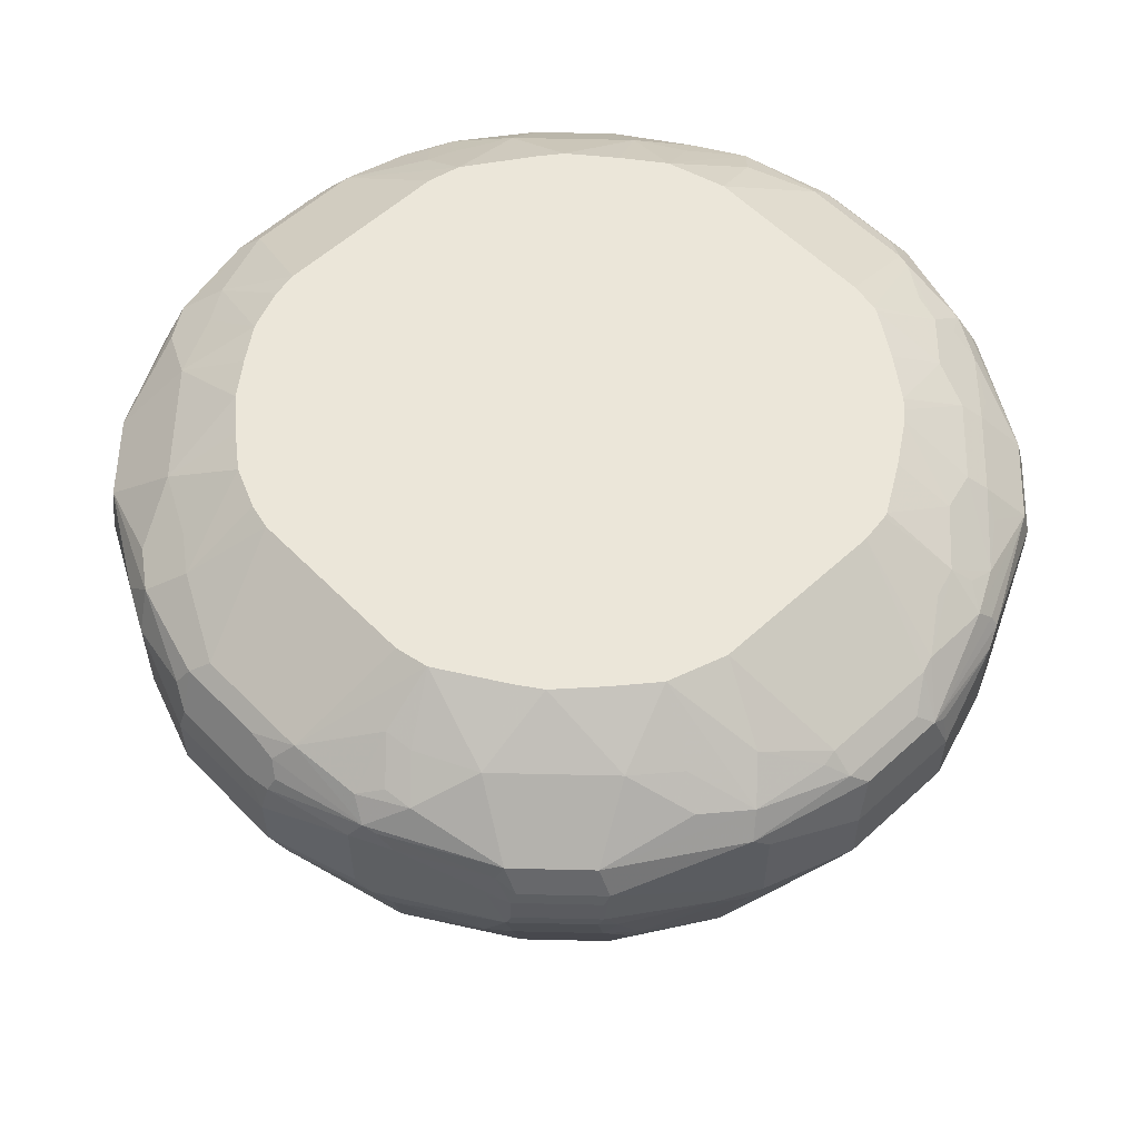
<metadata>
{"format":"obj","ext":"obj","renderer":"f3d","projection":"perspective","resolution":1024,"background":"white","views":[{"elev":57.0,"azim":136.4,"up":"+Y"}]}
</metadata>
<code>
v -0.06123 0.0918 -0.4592
v -0.04082 -0.1327 -0.347
v -0.07139 -0.01018 -0.4082
v -0.07139 0.05097 -0.4387
v -0.1633 -0.04079 -0.3775
v -0.153 3.978e-05 -0.3979
v -0.153 0.0918 -0.4286
v -0.06123 0.1531 -0.4592
v 0.06123 0.0918 -0.4592
v -0.01196 -0.2876 -0.2449
v -0.04468 -0.2876 -0.2408
v -0.1326 -0.102 -0.347
v -0.07139 -0.07139 -0.3775
v 0.02041 -0.1327 -0.347
v -0.199 0.01526 -0.3826
v -0.1683 -0.07651 -0.3521
v -0.2602 -0.0459 -0.3214
v -0.2602 0.01526 -0.3521
v -0.1887 0.05608 -0.4031
v -0.1938 0.08164 -0.4082
v -0.153 0.1837 -0.4286
v -0.06123 0.1875 -0.4515
v -0.04585 0.199 -0.4515
v 0.06123 0.1531 -0.4592
v 0.153 0.0918 -0.4286
v 0.1633 -0.0204 -0.3878
v 0.07139 0.07142 -0.449
v 0.07139 -0.05101 -0.3878
v 0 -0.2876 -0.2449
v -0.07822 -0.2876 -0.2313
v -0.08676 -0.2876 -0.2282
v 0.04082 -0.1122 -0.3571
v 0.07984 -0.2876 -0.2347
v -0.1358 -0.2876 -0.205
v -0.3214 -0.0459 -0.2602
v -0.2857 0.05097 -0.347
v -0.147 -0.2876 -0.1956
v -0.1561 -0.2876 -0.1866
v -0.2908 0.07653 -0.3521
v -0.2755 0.1224 -0.3674
v -0.1734 0.1939 -0.4183
v -0.2755 0.1531 -0.3674
v -0.1683 0.2066 -0.4133
v -0.153 0.2245 -0.4082
v -0.07651 0.2372 -0.4133
v -0.06123 0.2347 -0.4183
v -0.03057 0.2143 -0.4401
v 0.04585 0.199 -0.4515
v 0.1683 0.199 -0.4209
v 0.153 0.1837 -0.4286
v 0.2908 0.1683 -0.3597
v 0.1938 0.0918 -0.4082
v 0.176 0.07653 -0.4133
v 0.1633 0.07142 -0.4183
v 0.1607 -0.07651 -0.3521
v 0.1326 -0.08162 -0.3571
v 0.2487 0.03059 -0.3597
v 0.2525 0.01526 -0.3521
v 0.2525 -0.0459 -0.3214
v 0.1344 -0.2876 -0.2058
v -0.3521 -0.07651 -0.1683
v -0.3775 -0.04079 -0.1633
v -0.3521 0.01526 -0.2602
v -0.347 0.05097 -0.2857
v -0.1866 -0.2876 -0.1561
v -0.1956 -0.2876 -0.147
v -0.205 -0.2876 -0.1358
v -0.3521 0.07653 -0.2908
v -0.2959 0.1326 -0.3571
v -0.2959 0.1632 -0.3571
v -0.2908 0.1913 -0.3521
v -0.199 0.222 -0.3826
v -0.1683 0.2372 -0.3826
v -0.153 0.2564 -0.3674
v -0.1225 0.2551 -0.3775
v -0.1225 0.3058 -0.3015
v -0.09242 0.3058 -0.3063
v 0.06123 0.2347 -0.4183
v 0.06123 0.2143 -0.4401
v 0.153 0.2245 -0.4082
v 0.2908 0.199 -0.3444
v 0.3521 0.1683 -0.2985
v 0.2959 0.1531 -0.3571
v 0.2959 0.1224 -0.3571
v 0.2755 0.1224 -0.3674
v 0.2793 0.0918 -0.3597
v 0.2857 0.06119 -0.347
v 0.3138 -0.0459 -0.2602
v 0.1571 -0.2876 -0.1876
v 0.1411 -0.2876 -0.2017
v -0.347 -0.102 -0.1326
v -0.2282 -0.2876 -0.08676
v -0.3826 0.01526 -0.199
v -0.347 -0.1327 -0.04082
v -0.3775 -0.07139 -0.07139
v -0.4082 -0.01018 -0.07139
v -0.4387 0.05097 -0.07139
v -0.4592 0.0918 -0.06123
v -0.3979 3.978e-05 -0.153
v -0.4031 0.05608 -0.1887
v -0.4082 0.08164 -0.1938
v -0.3674 0.1224 -0.2755
v -0.3571 0.1326 -0.2959
v -0.3571 0.1632 -0.2959
v -0.3521 0.1913 -0.2908
v -0.2602 0.2372 -0.3214
v -0.2449 0.2245 -0.347
v -0.2449 0.2564 -0.3061
v -0.199 0.2679 -0.3214
v -0.128 0.3058 -0.2998
v 0.0918 0.3058 -0.3063
v 0.1225 0.2551 -0.3775
v 0.07651 0.2296 -0.4209
v 0.153 0.3058 -0.2873
v 0.1837 0.2551 -0.347
v 0.199 0.2296 -0.375
v 0.2908 0.2602 -0.2525
v 0.3521 0.199 -0.2831
v 0.2449 0.2245 -0.347
v 0.2296 0.2602 -0.3138
v 0.3597 0.1837 -0.2793
v 0.3571 0.1531 -0.2959
v 0.2985 0.1071 -0.3521
v 0.3571 0.1224 -0.2959
v 0.347 0.06119 -0.2857
v 0.3444 0.01526 -0.2602
v 0.3482 3.978e-05 -0.2449
v 0.3903 -0.01529 -0.1683
v 0.3444 -0.07651 -0.1683
v 0.2056 -0.2876 -0.1328
v 0.2006 -0.2876 -0.1412
v 0.1876 -0.2876 -0.1571
v -0.2313 -0.2876 -0.07822
v -0.2408 -0.2876 -0.04468
v -0.347 -0.1327 0.02041
v -0.2449 -0.2876 -0.01196
v -0.4592 0.0918 0.06123
v -0.4592 0.1531 -0.06123
v -0.4286 0.0918 -0.153
v -0.3674 0.1531 -0.2755
v -0.4183 0.1939 -0.1734
v -0.4133 0.2066 -0.1683
v -0.4082 0.2245 -0.153
v -0.3826 0.222 -0.199
v -0.347 0.2245 -0.2449
v -0.3214 0.2372 -0.2602
v -0.3061 0.2564 -0.2449
v -0.2296 0.3058 -0.2296
v -0.2199 0.3058 -0.2386
v -0.1771 0.3058 -0.269
v 0.1937 0.3058 -0.2554
v 0.3214 0.2602 -0.2219
v 0.2374 0.3058 -0.2185
v 0.3826 0.2296 -0.1913
v 0.4183 0.2041 -0.1633
v 0.4133 0.199 -0.176
v 0.4082 0.1837 -0.1938
v 0.3674 0.1531 -0.2755
v 0.3597 0.1071 -0.2908
v 0.3597 0.04592 -0.2602
v 0.4094 0.06119 -0.1837
v 0.4209 0.07653 -0.1683
v 0.4515 0.07653 -0.07651
v 0.4209 0.01526 -0.07651
v 0.3903 -0.0459 -0.07651
v 0.3789 -0.06123 -0.0918
v 0.3597 -0.07651 -0.1377
v 0.2096 -0.2876 -0.1248
v -0.3571 -0.1122 0.04082
v -0.3878 -0.05101 0.07139
v -0.2449 -0.2876 0
v -0.2347 -0.2876 0.07984
v -0.449 0.07142 0.07139
v -0.3878 -0.0204 0.1633
v -0.4286 0.0918 0.153
v -0.4592 0.1531 0.06123
v -0.4515 0.199 -0.04585
v -0.4515 0.1875 -0.06123
v -0.4286 0.1837 -0.153
v -0.4133 0.2372 -0.07651
v -0.3674 0.2564 -0.153
v -0.3826 0.2372 -0.1683
v -0.3214 0.2679 -0.199
v -0.2386 0.3058 -0.2199
v 0.2551 0.3058 -0.194
v 0.2552 0.3058 -0.1937
v 0.2986 0.3058 -0.1267
v 0.3521 0.2602 -0.1607
v 0.3878 0.2347 -0.1633
v 0.4082 0.2245 -0.1429
v 0.4183 0.2347 -0.07139
v 0.4362 0.2143 -0.05736
v 0.4439 0.199 -0.06887
v 0.4515 0.1837 -0.065
v 0.4286 0.1837 -0.153
v 0.4286 0.0918 -0.153
v 0.4592 0.0918 -0.06123
v 0.347 -0.1327 -0.03057
v 0.3597 -0.1071 -0.04585
v 0.347 -0.102 -0.1225
v 0.2356 -0.2876 -0.07049
v -0.3571 -0.08162 0.1326
v -0.2058 -0.2876 0.1344
v -0.3521 -0.07651 0.1607
v -0.3214 -0.0459 0.2525
v -0.3521 0.01526 0.2525
v -0.3597 0.03059 0.2487
v -0.4183 0.07142 0.1633
v -0.4133 0.07653 0.176
v -0.4082 0.0918 0.1938
v -0.3597 0.1683 0.2908
v -0.4286 0.1837 0.153
v -0.4515 0.199 0.04585
v -0.4209 0.199 0.1683
v -0.4401 0.2143 -0.03057
v -0.4183 0.2347 -0.06123
v -0.3775 0.2551 -0.1225
v -0.3063 0.3058 -0.09242
v -0.3015 0.3058 -0.1225
v -0.2998 0.3058 -0.128
v -0.269 0.3058 -0.1771
v 0.2989 0.3058 -0.126
v 0.3571 0.2653 -0.1326
v 0.4183 0.2347 0.05098
v 0.4337 0.2194 -0.02544
v 0.3063 0.3058 -0.09224
v 0.4541 0.1786 -0.03569
v 0.4592 0.1531 -0.06123
v 0.4592 0.0918 0.06123
v 0.347 -0.1327 0.03057
v 0.2449 -0.2876 -0.01196
v 0.2402 -0.2876 -0.04486
v -0.2017 -0.2876 0.1411
v -0.2602 -0.0459 0.3138
v -0.347 0.06119 0.2857
v -0.1876 -0.2876 0.1571
v -0.3597 0.0918 0.2793
v -0.3571 0.1224 0.2959
v -0.3674 0.1224 0.2755
v -0.3444 0.199 0.2908
v -0.3571 0.1531 0.2959
v -0.2985 0.1683 0.3521
v -0.4401 0.2143 0.06123
v -0.4082 0.2245 0.153
v -0.4183 0.2347 0.06123
v -0.3063 0.3058 0.0918
v 0.4337 0.2194 0.06626
v 0.3063 0.3058 0.09197
v 0.3775 0.2551 0.1326
v 0.4541 0.1786 0.0561
v 0.4592 0.1531 0.06123
v 0.4286 0.0918 0.153
v 0.3878 -0.01018 0.1734
v 0.3979 3.978e-05 0.153
v 0.3878 -0.0204 0.153
v 0.3878 -0.05101 0.06123
v 0.3775 -0.07139 0.06123
v 0.3775 -0.04079 0.153
v 0.347 -0.102 0.1225
v 0.2356 -0.2876 0.05188
v 0.2411 -0.2876 0.02688
v 0.2449 -0.2876 0
v -0.2602 0.01526 0.3444
v -0.2857 0.06119 0.347
v -0.1571 -0.2876 0.1876
v -0.1412 -0.2876 0.2006
v -0.1328 -0.2876 0.2056
v -0.1683 -0.07651 0.3444
v -0.1683 -0.01529 0.3903
v -0.2449 3.978e-05 0.3482
v -0.3521 0.1071 0.2985
v -0.2959 0.1224 0.3571
v -0.347 0.2245 0.2449
v -0.375 0.2296 0.199
v -0.2831 0.199 0.3521
v -0.2525 0.2602 0.2908
v -0.3138 0.2602 0.2296
v -0.2959 0.1531 0.3571
v -0.2793 0.1837 0.3597
v -0.4209 0.2296 0.07651
v -0.347 0.2551 0.1837
v -0.2873 0.3058 0.153
v -0.3775 0.2551 0.1225
v 0.4439 0.199 0.07651
v 0.4133 0.2296 0.1071
v 0.4082 0.2245 0.1633
v 0.3006 0.3058 0.118
v 0.3521 0.2602 0.1683
v 0.3725 0.25 0.1581
v 0.2834 0.3058 0.1609
v 0.4286 0.1837 0.153
v 0.3674 0.1224 0.2755
v 0.4183 0.08164 0.1734
v 0.3826 -0.02296 0.1683
v 0.3521 0.02292 0.2602
v 0.3214 -0.03823 0.2602
v 0.3521 -0.06884 0.1683
v 0.2228 -0.2876 0.1003
v -0.2602 0.04592 0.3597
v -0.2908 0.1071 0.3597
v -0.1248 -0.2876 0.2096
v -0.1377 -0.07651 0.3597
v -0.0918 -0.06123 0.3789
v -0.07651 -0.0459 0.3903
v -0.07651 0.01526 0.4209
v -0.07651 0.07653 0.4515
v -0.1683 0.07653 0.4209
v -0.1837 0.06119 0.4094
v -0.176 0.199 0.4133
v -0.1633 0.2041 0.4183
v -0.1913 0.2296 0.3826
v -0.2219 0.2602 0.3214
v -0.2185 0.3058 0.2374
v -0.2554 0.3058 0.1937
v -0.2755 0.1531 0.3674
v -0.1938 0.1837 0.4082
v 0.4082 0.1939 0.1938
v 0.3214 0.2602 0.2296
v 0.3826 0.2296 0.199
v 0.3521 0.199 0.2908
v 0.2572 0.3058 0.196
v 0.3674 0.1531 0.2755
v 0.3571 0.1122 0.2959
v 0.3521 0.08419 0.2908
v 0.2602 0.02292 0.3521
v 0.2602 -0.03823 0.3214
v 0.1896 -0.2876 0.159
v -0.153 0.0918 0.4286
v -0.153 0.1837 0.4286
v -0.07049 -0.2876 0.2356
v -0.1225 -0.102 0.347
v -0.03057 -0.1327 0.347
v -0.04585 -0.1071 0.3597
v -0.06123 0.0918 0.4592
v -0.065 0.1837 0.4515
v -0.06887 0.199 0.4439
v -0.05736 0.2143 0.4362
v -0.07139 0.2347 0.4183
v -0.1429 0.2245 0.4082
v -0.1633 0.2347 0.3878
v -0.1607 0.2602 0.3521
v -0.1267 0.3058 0.2986
v -0.1937 0.3058 0.2552
v -0.194 0.3058 0.2551
v 0.2296 0.3058 0.2296
v 0.2296 0.2602 0.3214
v 0.3571 0.1429 0.2959
v 0.2908 0.199 0.3521
v 0.2959 0.1122 0.3571
v 0.2908 0.08419 0.3521
v 0.1734 0.08164 0.4183
v 0.1734 -0.01018 0.3878
v 0.1683 -0.02296 0.3826
v 0.1683 -0.06884 0.3521
v 0.159 -0.2876 0.1896
v -0.06123 0.1531 0.4592
v -0.04486 -0.2876 0.2402
v -0.01196 -0.2876 0.2449
v 0.03057 -0.1327 0.347
v 0.06123 0.0918 0.4592
v -0.03569 0.1786 0.4541
v -0.02544 0.2194 0.4337
v -0.09224 0.3058 0.3063
v -0.126 0.3058 0.2989
v -0.1326 0.2653 0.3571
v 0.05098 0.2347 0.4183
v 0.196 0.3058 0.2572
v 0.1609 0.3058 0.2834
v 0.1683 0.2602 0.3521
v 0.1633 0.2245 0.4082
v 0.199 0.2296 0.3826
v 0.2959 0.1429 0.3571
v 0.2755 0.1531 0.3674
v 0.1938 0.1939 0.4082
v 0.2755 0.1224 0.3674
v 0.153 0.0918 0.4286
v 0.153 3.978e-05 0.3979
v 0.153 -0.0204 0.3878
v 0.153 -0.04079 0.3775
v 0.1225 -0.102 0.347
v 0.1003 -0.2876 0.2228
v 0.06123 0.1531 0.4592
v 0 -0.2876 0.2449
v 0.02688 -0.2876 0.2411
v 0.05188 -0.2876 0.2356
v 0.06123 -0.07139 0.3775
v 0.06123 -0.05101 0.3878
v 0.0561 0.1786 0.4541
v 0.06626 0.2194 0.4337
v 0.09197 0.3058 0.3063
v 0.1326 0.2551 0.3775
v 0.118 0.3058 0.3006
v 0.1581 0.25 0.3725
v 0.153 0.1837 0.4286
v 0.1071 0.2296 0.4133
v 0.07651 0.199 0.4439
f 230 259 260
f 229 253 254
f 229 255 256
f 229 252 253
f 229 256 230
f 230 256 257
f 230 257 258
f 230 258 259
f 229 254 255
f 234 266 267
f 230 261 262
f 234 263 264
f 234 265 266
f 234 267 268
f 234 268 269
f 234 269 270
f 234 270 263
f 235 264 300
f 235 271 237
f 230 260 261
f 229 291 252
f 215 243 245
f 227 251 228
f 210 239 211
f 211 240 214
f 235 300 271
f 211 214 212
f 211 239 238
f 211 238 241
f 211 241 278
f 211 278 242
f 211 242 240
f 213 214 243
f 214 244 243
f 214 240 244
f 215 245 216
f 216 245 246
f 216 246 218
f 224 248 249
f 224 249 285
f 224 285 247
f 225 247 250
f 225 250 227
f 227 250 251
f 229 251 291
f 237 271 238
f 249 289 286
f 238 300 272
f 249 286 285
f 249 287 290
f 249 290 288
f 250 284 291
f 250 291 251
f 252 292 323
f 252 323 293
f 252 293 253
f 252 291 317
f 252 317 322
f 252 322 292
f 253 294 255
f 253 255 254
f 253 293 295
f 253 295 296
f 253 296 294
f 255 294 258
f 255 258 257
f 255 257 256
f 210 238 239
f 258 294 297
f 249 288 289
f 238 271 300
f 248 287 249
f 247 285 286
f 238 272 278
f 238 278 241
f 240 273 274
f 240 274 244
f 240 242 275
f 240 275 276
f 240 276 277
f 240 277 273
f 242 278 279
f 242 279 275
f 243 244 280
f 243 280 245
f 244 274 277
f 244 277 281
f 244 281 282
f 244 282 283
f 244 283 280
f 245 280 283
f 245 283 246
f 246 283 282
f 247 284 250
f 247 286 284
f 210 237 238
f 176 212 214
f 207 210 209
f 169 202 174
f 169 174 170
f 169 172 202
f 170 174 173
f 172 203 204
f 172 204 202
f 174 202 204
f 174 204 205
f 174 205 206
f 174 206 207
f 174 207 208
f 174 208 175
f 175 208 209
f 175 209 210
f 175 210 211
f 175 211 212
f 258 297 259
f 176 214 213
f 177 179 178
f 177 213 243
f 177 243 215
f 167 201 168
f 177 215 216
f 167 200 201
f 166 198 167
f 155 190 191
f 155 191 192
f 155 192 193
f 155 193 194
f 155 194 195
f 155 195 156
f 156 195 157
f 157 195 159
f 157 159 158
f 159 195 196
f 159 196 162
f 159 162 161
f 159 161 160
f 162 196 197
f 162 197 163
f 163 197 164
f 164 197 198
f 164 198 199
f 164 199 165
f 165 199 166
f 166 199 198
f 167 198 200
f 207 209 208
f 177 216 180
f 180 216 218
f 195 197 196
f 197 228 251
f 197 251 229
f 197 229 230
f 197 230 198
f 198 230 262
f 198 262 231
f 198 231 232
f 198 232 201
f 198 201 200
f 203 233 205
f 203 205 204
f 205 234 264
f 205 264 235
f 205 235 206
f 205 233 236
f 205 236 265
f 205 265 234
f 206 235 207
f 207 235 237
f 207 237 210
f 195 228 197
f 180 217 181
f 194 228 195
f 192 194 193
f 180 218 219
f 180 219 217
f 181 217 219
f 181 219 220
f 181 220 183
f 183 220 221
f 183 221 184
f 187 222 223
f 187 223 188
f 188 223 189
f 189 223 190
f 190 223 191
f 191 224 247
f 191 247 225
f 191 225 192
f 191 223 222
f 191 222 226
f 191 226 248
f 191 248 224
f 192 225 227
f 192 227 194
f 194 227 228
f 259 297 298
f 300 328 329
f 263 299 264
f 338 366 390
f 338 390 363
f 339 365 340
f 340 365 341
f 341 365 342
f 342 365 364
f 345 367 346
f 346 367 368
f 346 368 369
f 338 389 366
f 346 369 370
f 346 371 348
f 348 373 372
f 348 371 370
f 348 370 374
f 348 374 373
f 349 372 373
f 349 373 375
f 349 375 376
f 349 376 351
f 346 370 371
f 338 362 389
f 338 365 339
f 338 364 365
f 326 352 353
f 326 353 354
f 326 354 355
f 328 334 356
f 328 356 329
f 329 356 335
f 330 357 332
f 330 332 331
f 332 357 358
f 332 358 383
f 332 383 359
f 332 359 360
f 332 360 334
f 334 360 382
f 334 382 356
f 335 356 361
f 335 361 337
f 335 337 336
f 337 361 362
f 337 362 338
f 338 363 364
f 349 351 350
f 351 376 352
f 352 376 360
f 352 360 377
f 368 392 391
f 368 391 369
f 369 391 393
f 369 393 370
f 370 394 374
f 370 393 391
f 370 391 395
f 370 395 389
f 370 389 396
f 370 396 394
f 373 374 394
f 373 394 376
f 373 376 375
f 378 387 386
f 378 386 379
f 380 385 381
f 382 394 388
f 388 394 396
f 388 396 389
f 390 391 392
f 154 190 155
f 366 391 390
f 325 352 326
f 366 395 391
f 361 389 362
f 352 377 378
f 352 378 353
f 353 378 379
f 353 379 354
f 354 379 380
f 354 380 381
f 354 381 355
f 356 382 388
f 356 388 361
f 359 383 384
f 359 384 385
f 359 385 380
f 359 380 379
f 359 379 386
f 359 386 387
f 359 387 360
f 360 387 378
f 360 378 377
f 360 376 394
f 360 394 382
f 361 388 389
f 366 389 395
f 259 298 260
f 325 351 352
f 323 372 349
f 278 300 315
f 278 315 316
f 278 316 279
f 279 316 309
f 284 286 291
f 286 317 291
f 286 289 288
f 286 288 318
f 286 318 319
f 277 282 281
f 286 319 320
f 288 290 318
f 290 321 318
f 292 322 347
f 292 347 323
f 293 323 324
f 293 324 295
f 294 296 297
f 295 324 350
f 295 350 325
f 286 320 317
f 277 314 282
f 277 313 314
f 276 313 277
f 263 270 299
f 264 299 300
f 267 301 269
f 267 269 268
f 269 301 302
f 269 302 303
f 269 303 304
f 269 304 305
f 269 305 306
f 269 306 307
f 269 307 308
f 269 308 299
f 269 299 270
f 272 300 278
f 273 277 274
f 275 279 309
f 275 309 310
f 275 310 311
f 275 311 312
f 275 312 276
f 276 312 313
f 295 325 326
f 295 326 296
f 296 326 355
f 296 355 327
f 310 338 339
f 310 339 311
f 311 339 340
f 311 340 341
f 311 341 312
f 312 341 342
f 312 342 343
f 312 343 344
f 312 344 313
f 317 320 322
f 318 320 319
f 318 321 345
f 318 345 346
f 318 346 348
f 318 348 320
f 320 347 322
f 320 348 372
f 320 372 347
f 323 349 350
f 323 350 324
f 323 347 372
f 310 337 338
f 325 350 351
f 310 336 337
f 310 329 335
f 296 327 297
f 297 327 298
f 299 308 300
f 300 308 307
f 300 307 328
f 300 329 316
f 300 316 315
f 301 330 302
f 302 330 331
f 302 331 332
f 302 332 303
f 303 332 333
f 303 333 304
f 304 333 305
f 305 333 332
f 305 332 334
f 305 334 306
f 306 334 307
f 307 334 328
f 309 316 329
f 309 329 310
f 310 335 336
f 154 189 190
f 143 181 182
f 152 188 154
f 25 54 26
f 26 55 56
f 26 56 32
f 26 32 28
f 26 28 27
f 26 54 57
f 26 57 58
f 26 58 59
f 26 59 55
f 25 53 54
f 32 56 33
f 33 55 60
f 35 61 62
f 35 62 63
f 35 63 64
f 35 65 66
f 35 66 67
f 35 67 61
f 36 64 68
f 36 68 39
f 33 56 55
f 25 52 53
f 25 51 52
f 25 50 51
f 17 36 18
f 17 34 37
f 17 37 38
f 17 38 65
f 17 65 35
f 18 36 39
f 18 39 20
f 18 20 19
f 20 39 40
f 21 41 23
f 21 23 22
f 21 42 41
f 23 41 43
f 23 43 44
f 23 44 45
f 23 45 46
f 23 46 47
f 23 47 79
f 23 79 48
f 24 48 49
f 24 49 50
f 39 68 103
f 39 103 69
f 39 69 40
f 40 69 70
f 51 84 85
f 51 85 52
f 52 85 84
f 52 84 86
f 52 86 57
f 52 57 53
f 53 57 54
f 55 59 60
f 57 86 87
f 57 87 58
f 58 87 59
f 59 87 125
f 59 125 88
f 59 88 132
f 59 132 89
f 59 89 90
f 59 90 60
f 61 91 62
f 61 67 92
f 61 92 91
f 62 93 63
f 51 83 84
f 17 64 36
f 51 122 83
f 51 81 82
f 40 70 42
f 41 42 70
f 41 70 71
f 41 71 43
f 43 71 44
f 44 71 72
f 44 72 73
f 44 73 74
f 44 74 45
f 45 75 76
f 45 76 77
f 45 74 75
f 46 77 111
f 46 111 78
f 46 78 79
f 46 79 47
f 48 79 49
f 49 79 80
f 49 80 81
f 49 81 51
f 49 51 50
f 51 82 122
f 62 91 94
f 17 35 64
f 16 31 34
f 5 17 18
f 5 18 15
f 6 19 7
f 7 19 20
f 7 20 40
f 7 40 42
f 7 42 21
f 8 21 22
f 8 22 23
f 5 16 17
f 8 23 48
f 9 24 50
f 9 50 25
f 9 25 26
f 9 26 27
f 9 27 28
f 9 28 14
f 10 29 33
f 10 33 60
f 10 60 90
f 8 48 24
f 5 12 16
f 5 19 6
f 5 15 19
f 154 188 189
f 1 2 3
f 1 3 4
f 1 4 5
f 1 5 6
f 1 6 7
f 1 7 21
f 1 21 8
f 1 8 24
f 1 24 9
f 1 9 14
f 1 14 2
f 2 10 11
f 2 11 12
f 2 12 5
f 2 5 13
f 2 13 3
f 2 14 29
f 2 29 10
f 3 13 5
f 3 5 4
f 10 90 89
f 10 89 132
f 10 132 131
f 10 131 130
f 10 172 171
f 10 171 136
f 10 136 134
f 10 134 133
f 10 133 92
f 10 92 67
f 10 67 66
f 10 66 65
f 10 65 38
f 10 38 37
f 10 37 34
f 10 34 31
f 10 31 30
f 10 30 11
f 11 30 12
f 12 30 31
f 12 31 16
f 14 28 32
f 14 32 33
f 14 33 29
f 15 18 19
f 10 203 172
f 16 34 17
f 10 233 203
f 10 265 236
f 10 130 168
f 10 168 201
f 10 201 232
f 10 232 231
f 10 231 262
f 10 262 261
f 10 261 260
f 10 260 298
f 10 298 327
f 10 327 355
f 10 355 381
f 10 381 385
f 10 385 384
f 10 384 383
f 10 383 358
f 10 358 357
f 10 357 330
f 10 330 301
f 10 301 267
f 10 267 266
f 10 266 265
f 10 236 233
f 62 94 95
f 45 77 46
f 62 96 97
f 105 145 146
f 106 146 147
f 106 147 108
f 108 147 148
f 108 148 149
f 108 149 109
f 109 149 150
f 109 150 110
f 111 114 112
f 105 144 145
f 114 151 120
f 116 120 119
f 117 152 118
f 117 120 153
f 117 153 152
f 118 154 155
f 118 155 156
f 118 156 121
f 118 152 154
f 120 151 153
f 62 95 96
f 105 143 144
f 105 142 143
f 105 141 142
f 94 137 98
f 94 98 96
f 94 96 95
f 94 134 136
f 94 136 171
f 94 171 135
f 96 98 97
f 98 137 176
f 98 176 138
f 98 138 179
f 98 179 139
f 98 139 99
f 99 139 100
f 100 139 101
f 101 139 179
f 101 179 140
f 101 140 102
f 102 140 104
f 102 104 103
f 104 140 141
f 104 141 105
f 121 156 157
f 121 157 122
f 122 157 158
f 122 158 159
f 138 213 177
f 138 177 178
f 138 178 179
f 140 179 141
f 141 179 177
f 141 177 142
f 142 177 143
f 143 177 180
f 143 180 181
f 143 182 144
f 144 182 181
f 144 181 147
f 144 147 146
f 144 146 145
f 147 181 183
f 147 183 184
f 147 184 148
f 152 153 185
f 152 185 186
f 152 186 187
f 152 187 188
f 138 176 213
f 94 135 137
f 137 170 173
f 137 175 212
f 122 159 124
f 125 159 160
f 125 160 126
f 126 160 127
f 127 160 128
f 128 161 162
f 128 162 163
f 128 163 164
f 128 164 165
f 128 165 166
f 128 166 167
f 128 167 168
f 128 168 130
f 128 130 129
f 128 160 161
f 135 169 170
f 135 170 137
f 135 171 172
f 135 172 169
f 137 173 174
f 137 174 175
f 137 212 176
f 91 134 94
f 114 120 115
f 91 92 133
f 74 76 75
f 76 110 150
f 76 150 149
f 76 149 148
f 76 148 184
f 76 184 221
f 76 221 220
f 76 220 219
f 76 219 218
f 74 110 76
f 76 218 246
f 76 282 314
f 76 314 313
f 76 313 344
f 76 344 343
f 76 343 342
f 76 342 364
f 76 364 363
f 76 363 390
f 76 390 392
f 76 246 282
f 74 109 110
f 74 108 109
f 72 108 74
f 62 97 98
f 62 98 99
f 62 99 100
f 62 100 93
f 63 93 100
f 63 100 101
f 63 101 68
f 63 68 64
f 68 101 102
f 68 102 103
f 69 103 104
f 91 133 134
f 70 104 105
f 70 105 71
f 71 105 146
f 71 146 106
f 71 106 107
f 71 107 72
f 72 74 73
f 72 107 106
f 72 106 108
f 76 392 368
f 76 368 367
f 69 104 70
f 76 345 321
f 81 118 82
f 81 116 119
f 81 119 120
f 81 120 117
f 82 118 121
f 82 121 122
f 83 122 124
f 83 124 84
f 84 123 86
f 84 124 159
f 84 159 123
f 86 123 87
f 87 123 159
f 87 159 125
f 88 126 127
f 88 127 128
f 88 128 129
f 88 129 130
f 88 130 131
f 88 131 132
f 76 367 345
f 81 117 118
f 80 112 114
f 88 125 126
f 80 116 81
f 76 321 290
f 80 113 112
f 76 290 287
f 76 287 248
f 76 248 226
f 76 222 187
f 76 187 186
f 76 186 185
f 76 185 153
f 76 153 151
f 76 226 222
f 78 113 79
f 76 151 114
f 80 114 115
f 79 113 80
f 78 112 113
f 80 115 120
f 76 111 77
f 76 114 111
f 80 120 116
f 78 111 112

</code>
